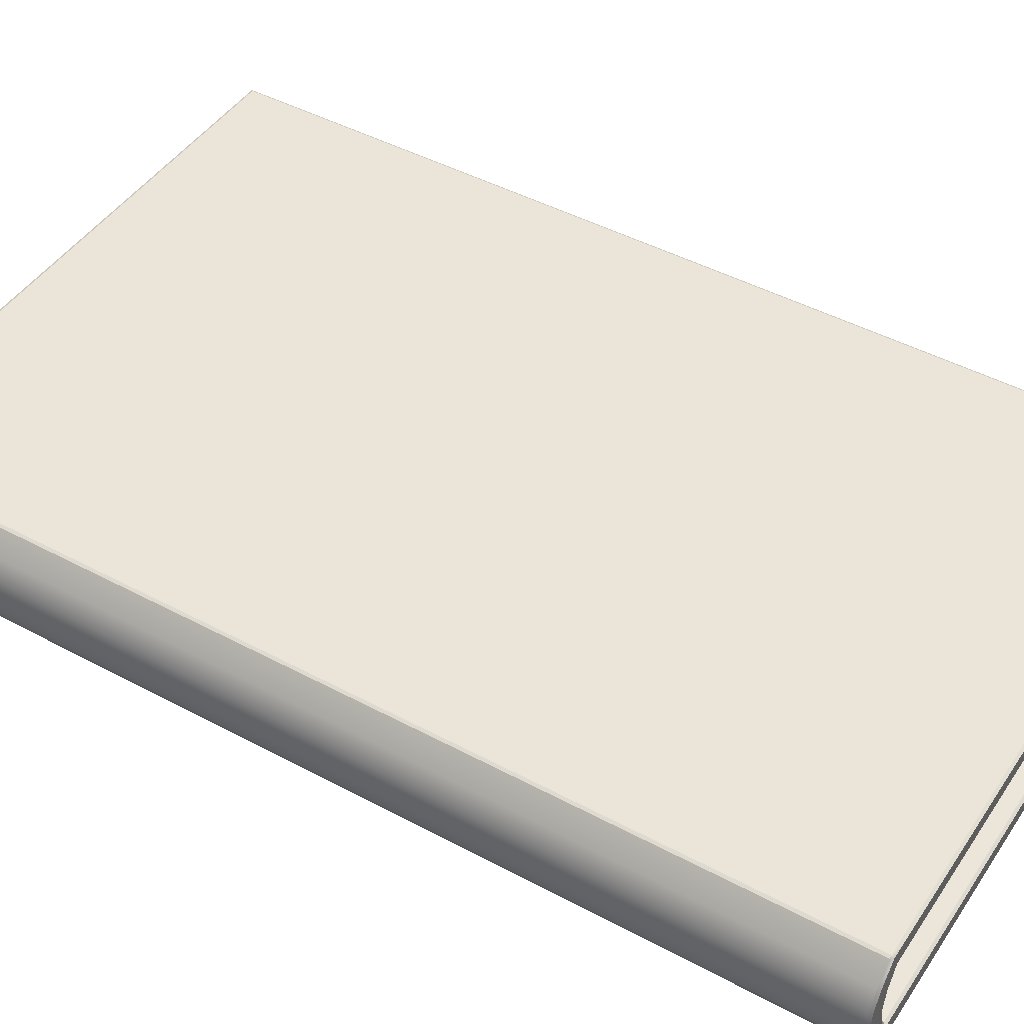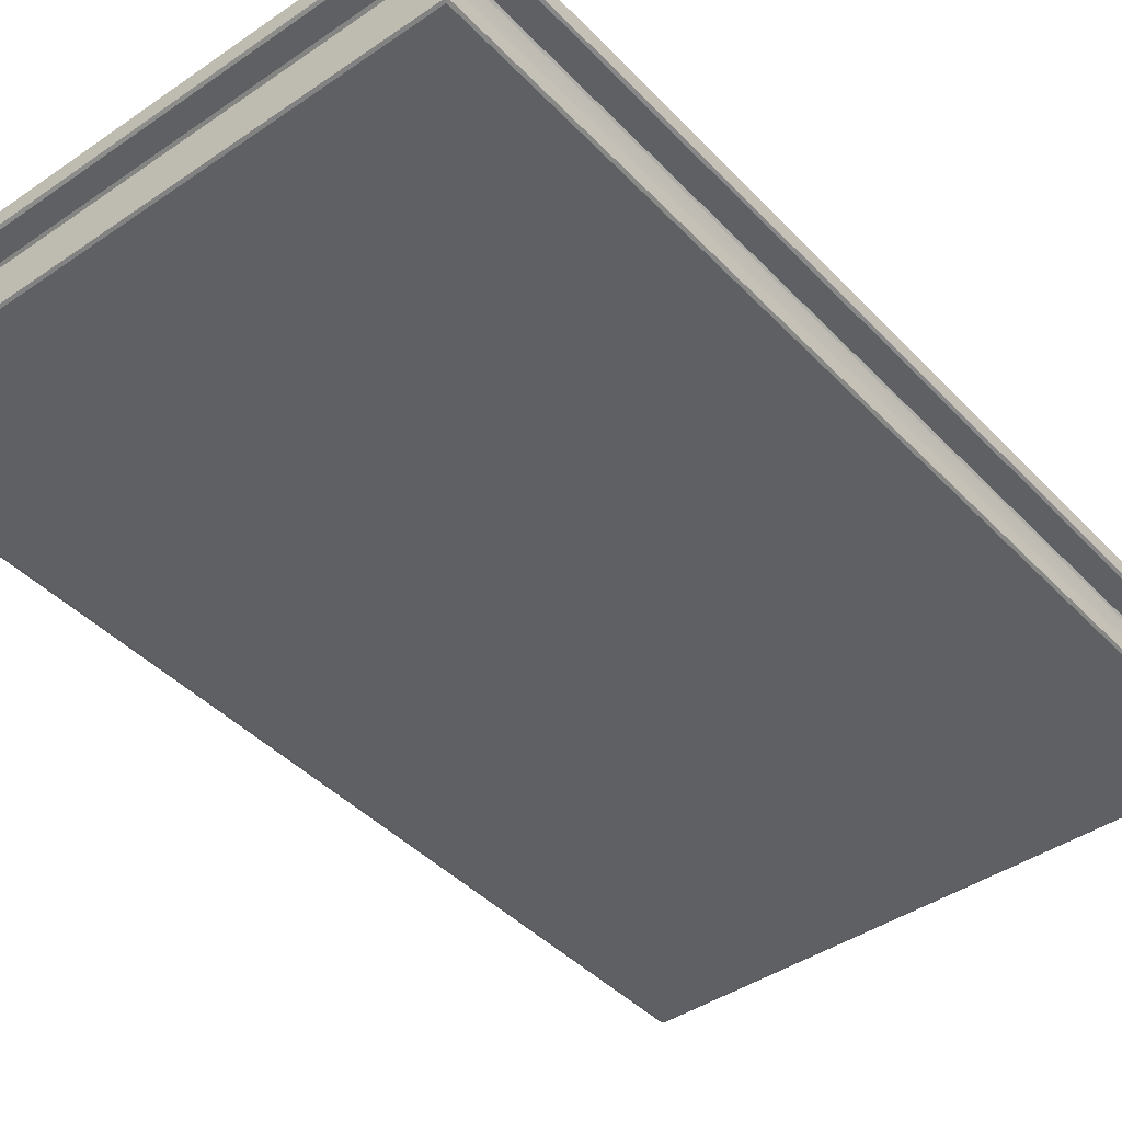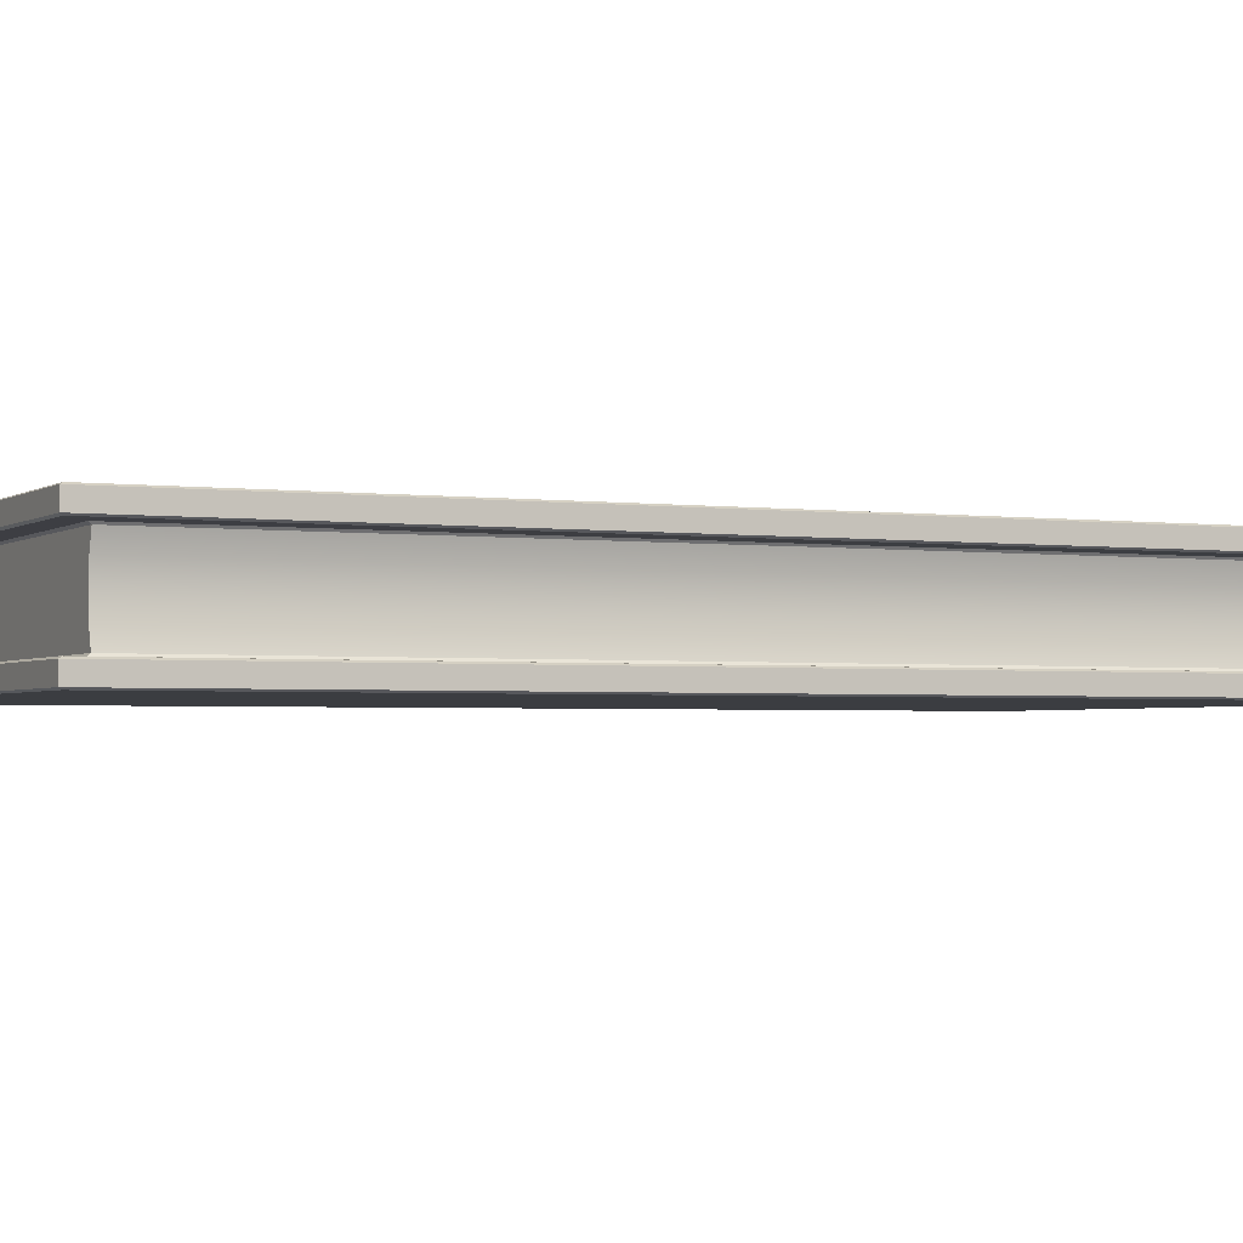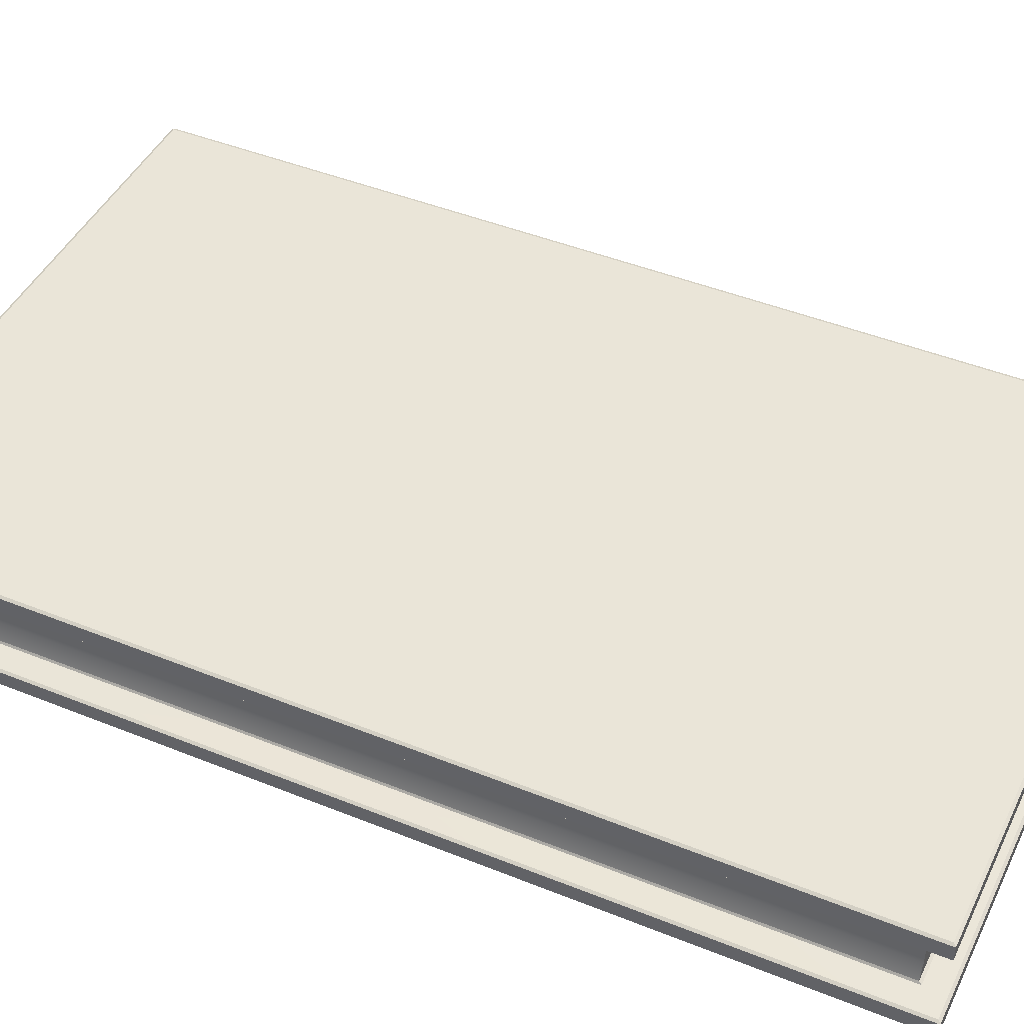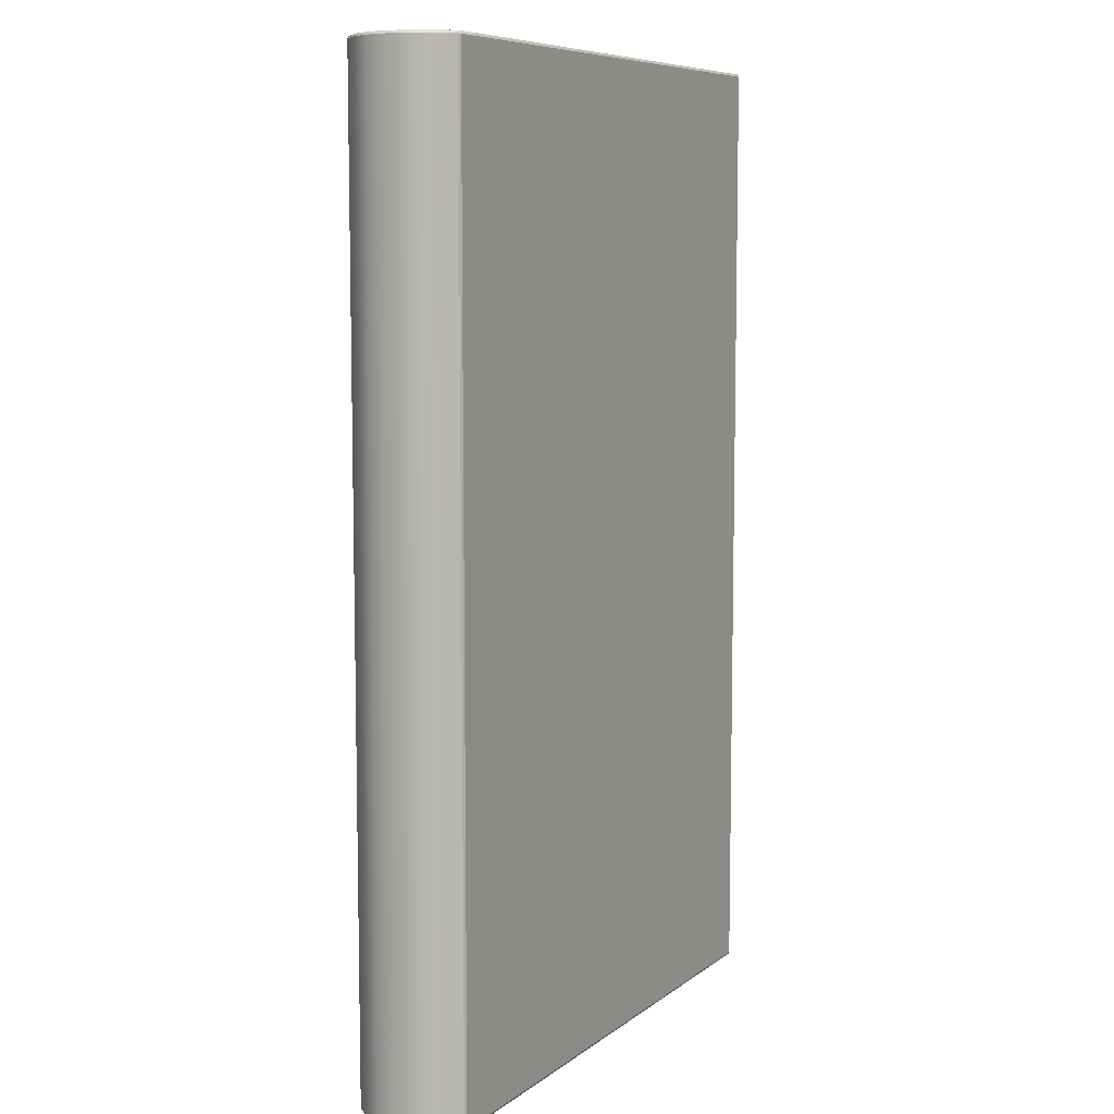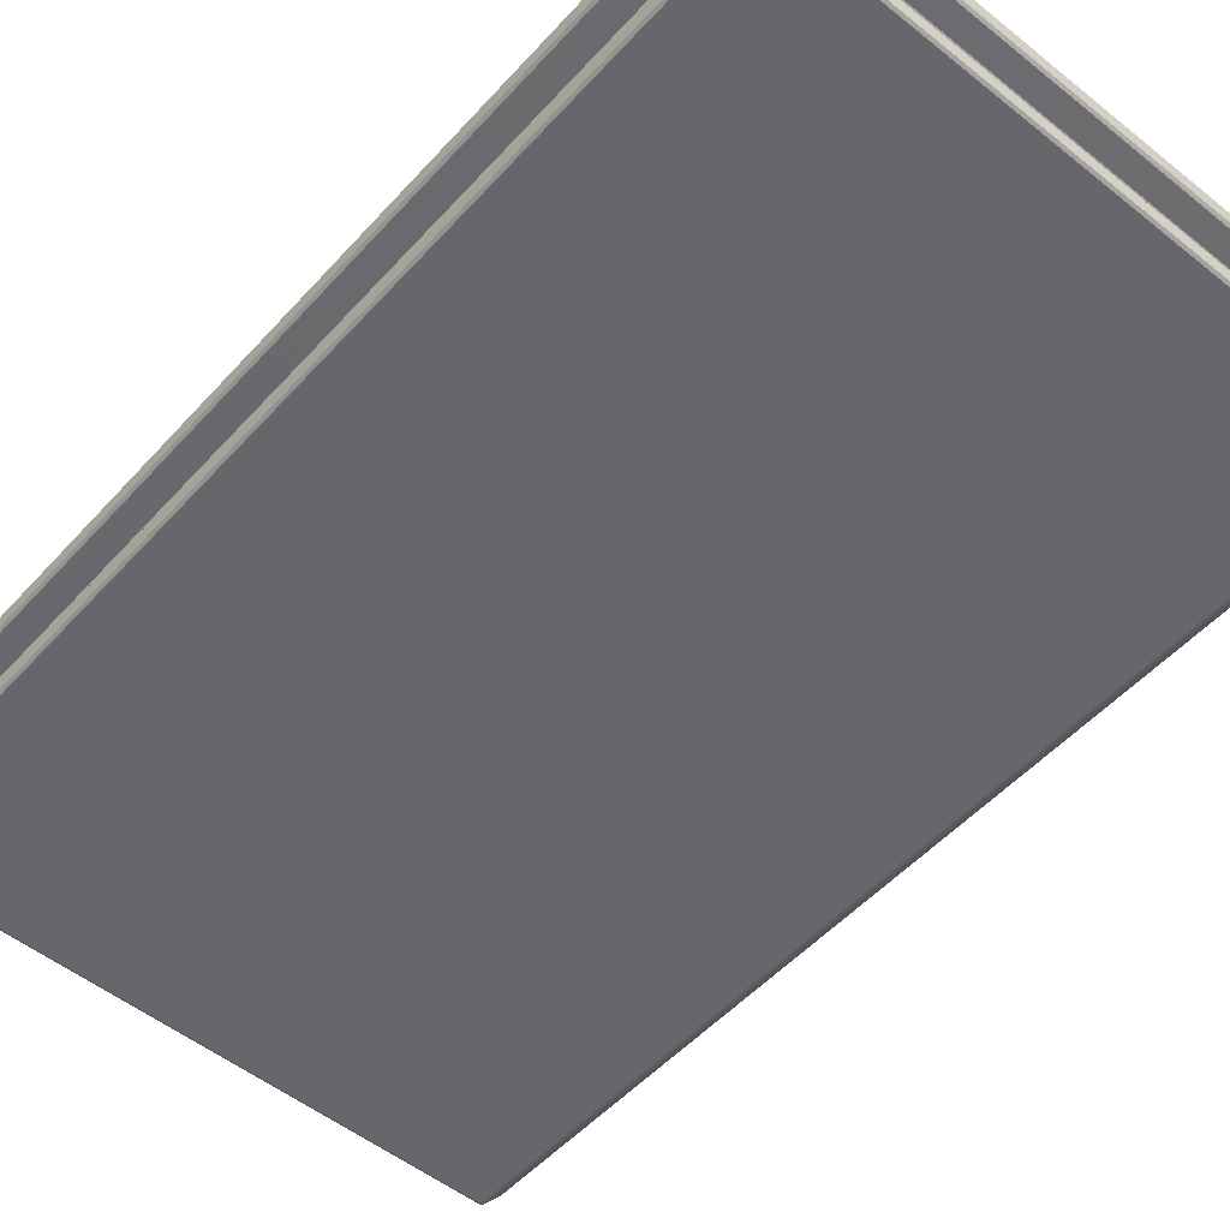
<metadata>
{"format":"obj","ext":"obj","renderer":"f3d","projection":"perspective","resolution":1024,"background":"white","views":[{"elev":45.4,"azim":-58.2,"up":"+Y"},{"elev":-42.5,"azim":39.3,"up":"+Y"},{"elev":-2.3,"azim":64.4,"up":"+Y"},{"elev":45.2,"azim":115.0,"up":"+Y"},{"elev":8.0,"azim":-61.8,"up":"+Z"},{"elev":-52.2,"azim":139.2,"up":"+Y"}]}
</metadata>
<code>
g default
v 0.2294 0.06247 0.3804
v 0.2294 0.06247 -0.3804
v 0.2281 0.04686 0.3804
v 0.2281 0.04686 -0.3804
v 0.2294 0.03125 0.3804
v 0.2294 0.03125 -0.3804
v -0.2277 0 0.3995
v -0.2283 0.001175 0.4017
v -0.2301 0.000913 0.3995
v -0.2081 0 0.3994
v -0.2091 0.001141 0.4017
v -0.2283 0.09254 0.4017
v -0.2277 0.09372 0.3995
v -0.2301 0.09281 0.3995
v -0.2081 0.09372 0.3994
v -0.2091 0.09258 0.4017
v -0.2301 0.09281 -0.3995
v -0.2277 0.09372 -0.3995
v -0.2283 0.09254 -0.4017
v -0.2081 0.09372 -0.3994
v -0.2091 0.09258 -0.4017
v -0.2283 0.001175 -0.4017
v -0.2277 0 -0.3995
v -0.2301 0.000904 -0.3995
v -0.2081 0 -0.3994
v -0.2091 0.001141 -0.4017
v -0.2413 0.01571 0.4017
v -0.2431 0.01526 0.3996
v 0.2532 0.09372 0.3996
v 0.2554 0.0925 0.4017
v 0.2532 0.09372 -0.3996
v 0.2554 0.0925 -0.4017
v -0.2431 0.07846 -0.3996
v -0.2413 0.07801 -0.4017
v 0.2532 0 0.3996
v 0.2554 0.001215 0.4017
v 0.2532 0 -0.3996
v 0.2554 0.001215 -0.4017
v -0.2213 0.07918 0.4017
v -0.2208 0.07759 0.3996
v -0.2295 0.06293 0.3996
v -0.2311 0.06355 0.4017
v 0.2554 0.07967 0.4017
v 0.2532 0.07847 0.3996
v -0.2413 0.07801 0.4017
v -0.2431 0.07846 0.3996
v -0.2508 0.06415 -0.3996
v -0.249 0.06388 -0.4017
v -0.2213 0.07916 -0.4017
v -0.2208 0.07759 -0.3996
v 0.2554 0.07967 -0.4017
v 0.2532 0.07847 -0.3996
v 0.2554 0.01405 0.4017
v 0.2532 0.01525 0.3996
v -0.2213 0.01455 0.4017
v -0.2208 0.01612 0.3996
v -0.249 0.02984 0.4017
v -0.2508 0.02957 0.3996
v -0.2413 0.01571 -0.4017
v -0.2431 0.01526 -0.3996
v -0.2213 0.01453 -0.4017
v -0.2208 0.01612 -0.3996
v -0.2311 0.03017 -0.4017
v -0.2295 0.03079 -0.3996
v 0.2554 0.01405 -0.4017
v 0.2532 0.01525 -0.3996
v -0.2212 0.07683 0.3825
v -0.2196 0.07602 0.3804
v -0.2275 0.06069 0.3804
v -0.2296 0.06084 0.3825
v -0.2212 0.01688 0.3825
v -0.2196 0.01769 0.3804
v 0.2333 0.01741 0.3804
v 0.2344 0.01585 0.3826
v 0.2344 0.07787 0.3826
v 0.2333 0.07631 0.3804
v -0.2196 0.01768 -0.3804
v -0.2212 0.01688 -0.3825
v 0.2344 0.01585 -0.3826
v 0.2333 0.01741 -0.3804
v -0.2296 0.03288 -0.3825
v -0.2275 0.03303 -0.3804
v -0.2212 0.07683 -0.3825
v -0.2196 0.07603 -0.3804
v 0.2333 0.07631 -0.3804
v 0.2344 0.07787 -0.3826
v -0.2298 0.04686 0.3804
v -0.2319 0.04686 0.3825
v -0.2319 0.04686 0.3996
v -0.234 0.04686 0.4017
v -0.249 0.06388 0.4017
v -0.2508 0.06415 0.3996
v -0.2531 0.04686 -0.3996
v -0.2512 0.04686 -0.4017
v -0.2311 0.06355 -0.4017
v -0.2295 0.06292 -0.3996
v -0.2296 0.06084 -0.3825
v -0.2275 0.06068 -0.3804
v -0.2275 0.03303 0.3804
v -0.2296 0.03288 0.3825
v -0.2295 0.03079 0.3996
v -0.2311 0.03017 0.4017
v -0.2512 0.04686 0.4017
v -0.2531 0.04686 0.3996
v -0.2508 0.02957 -0.3996
v -0.249 0.02984 -0.4017
v -0.234 0.04686 -0.4017
v -0.2319 0.04686 -0.3996
v -0.2319 0.04686 -0.3825
v -0.2298 0.04686 -0.3804
g Book2 Books1
f 3 4 2 1
f 5 6 4 3
f 7 9 24 23
f 8 7 10 11
f 9 8 27 28
f 11 10 35 36
f 12 14 46 45
f 13 12 16 15
f 14 13 18 17
f 15 16 30 29
f 17 19 34 33
f 19 18 20 21
f 21 20 31 32
f 22 24 60 59
f 23 22 26 25
f 25 26 38 37
f 28 27 57 58
f 29 30 32 31
f 33 34 48 47
f 36 35 37 38
f 39 40 44 43
f 40 39 42 41
f 41 42 90 89
f 43 44 52 51
f 45 46 92 91
f 47 48 94 93
f 49 50 96 95
f 50 49 51 52
f 53 54 56 55
f 54 53 65 66
f 55 56 101 102
f 58 57 103 104
f 59 60 105 106
f 61 62 66 65
f 62 61 63 64
f 64 63 107 108
f 67 68 76 75
f 68 67 70 69
f 69 70 88 87
f 71 72 99 100
f 72 71 74 73
f 73 74 79 80
f 75 76 85 86
f 77 78 81 82
f 78 77 80 79
f 82 81 109 110
f 83 84 98 97
f 84 83 86 85
f 87 88 100 99
f 89 90 102 101
f 91 92 104 103
f 93 94 106 105
f 95 96 108 107
f 97 98 110 109
f 55 11 36 53
f 20 15 29 31
f 26 61 65 38
f 10 25 37 35
f 36 38 65 53
f 24 9 28 60
f 23 25 10 7
f 59 61 26 22
f 13 15 20 18
f 8 11 55 27
f 16 39 43 30
f 45 39 16 12
f 33 46 14 17
f 19 21 49 34
f 51 49 21 32
f 43 51 32 30
f 99 72 73 5
f 27 55 102 57
f 60 28 58 105
f 106 63 61 59
f 80 77 82 6
f 73 80 6 5
f 101 56 71 100
f 56 54 74 71
f 44 40 67 75
f 66 62 78 79
f 62 64 81 78
f 50 52 86 83
f 54 66 79 74
f 52 44 75 86
f 68 69 1 76
f 40 41 70 67
f 91 42 39 45
f 47 92 46 33
f 34 49 95 48
f 97 96 50 83
f 2 98 84 85
f 1 2 85 76
f 69 87 3 1
f 41 89 88 70
f 103 90 42 91
f 93 104 92 47
f 48 95 107 94
f 109 108 96 97
f 4 110 98 2
f 87 99 5 3
f 89 101 100 88
f 57 102 90 103
f 105 58 104 93
f 94 107 63 106
f 81 64 108 109
f 6 82 110 4
f 7 8 9
f 12 13 14
f 17 18 19
f 22 23 24

</code>
